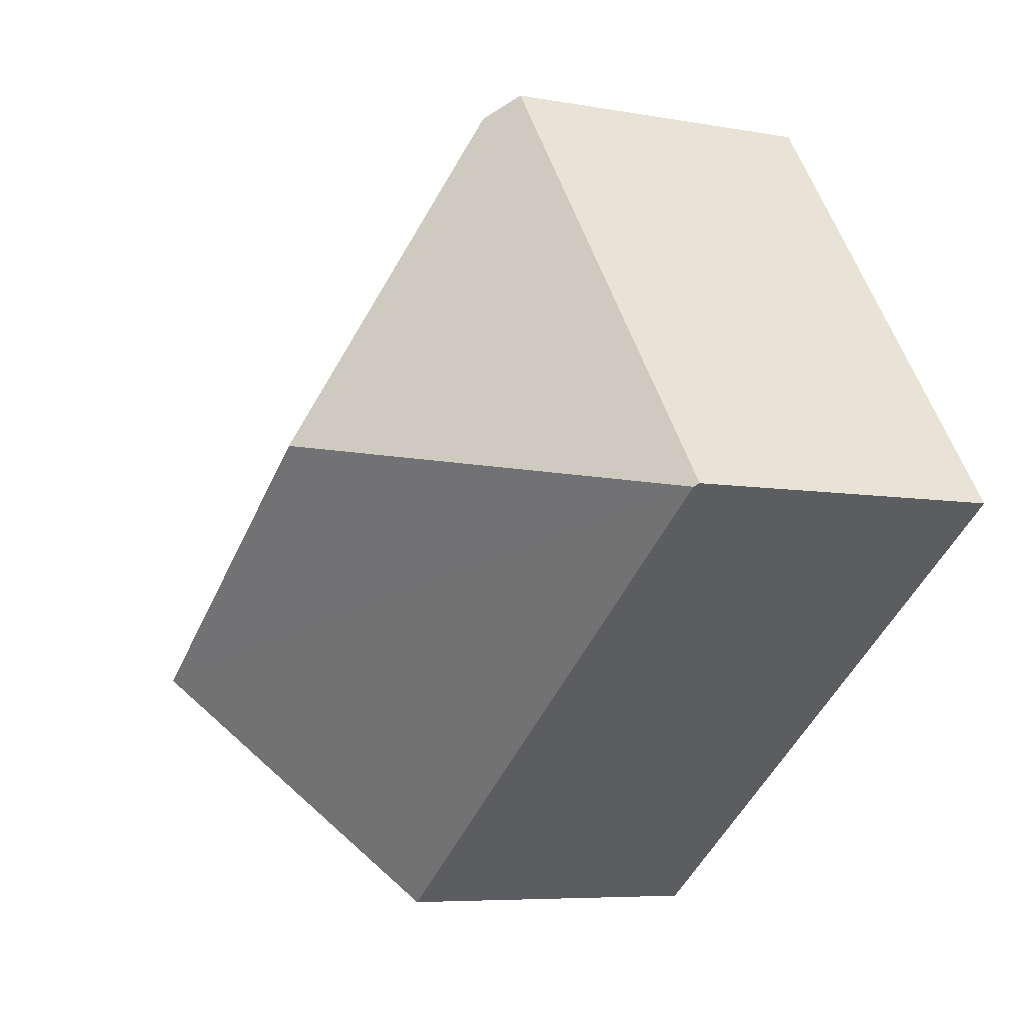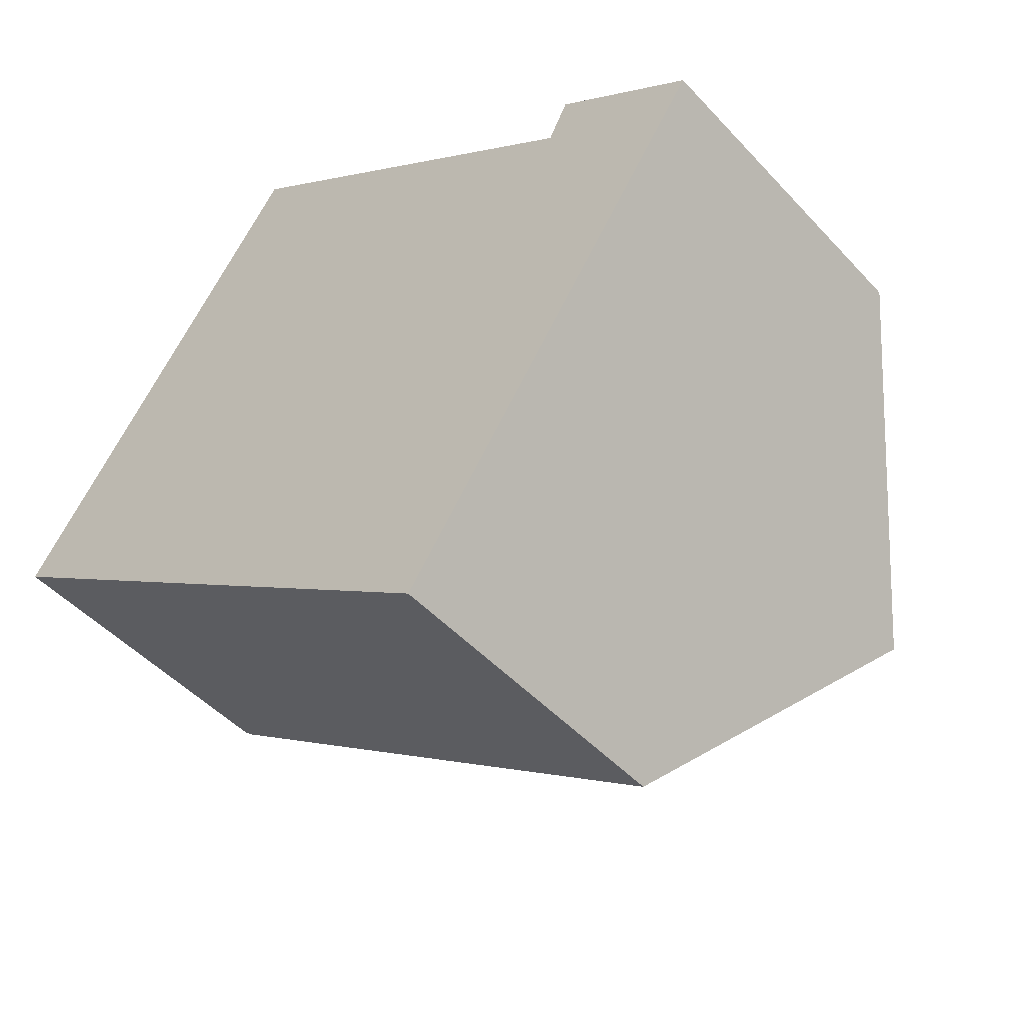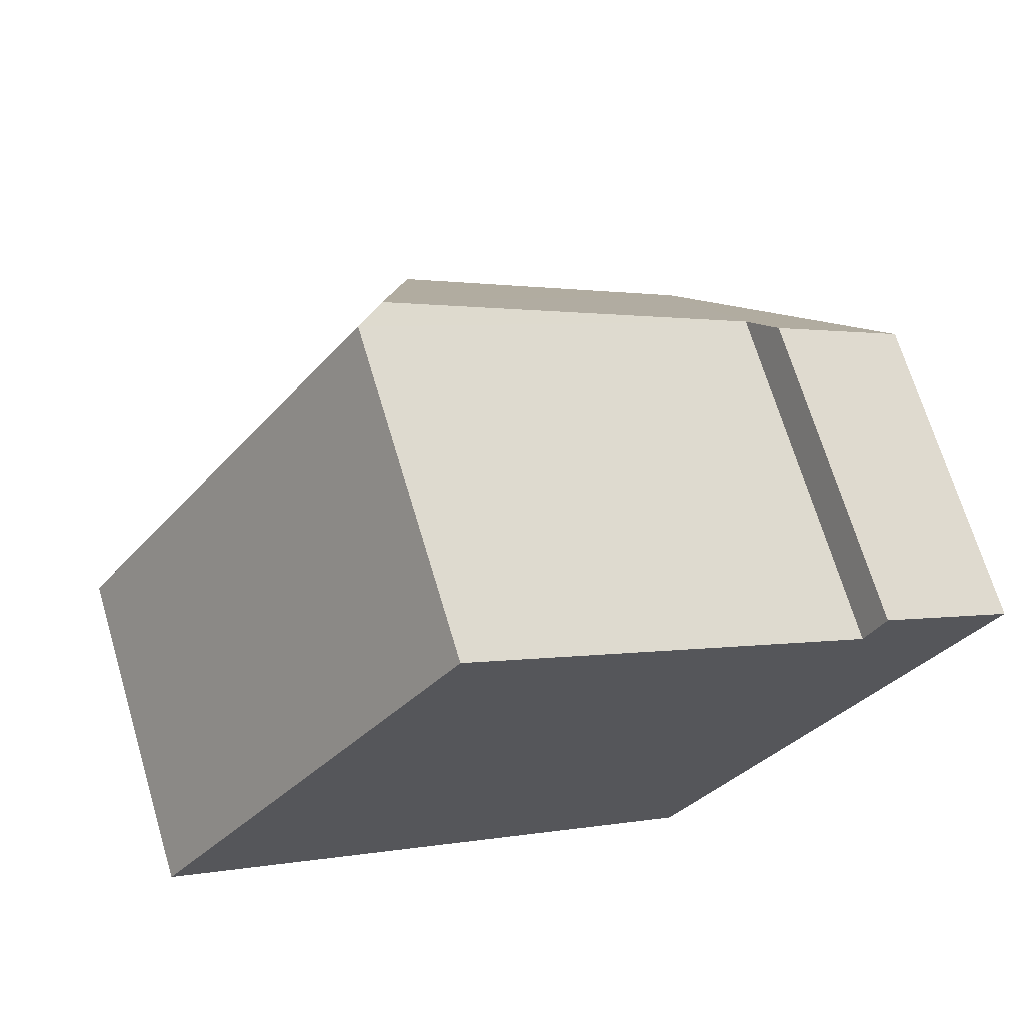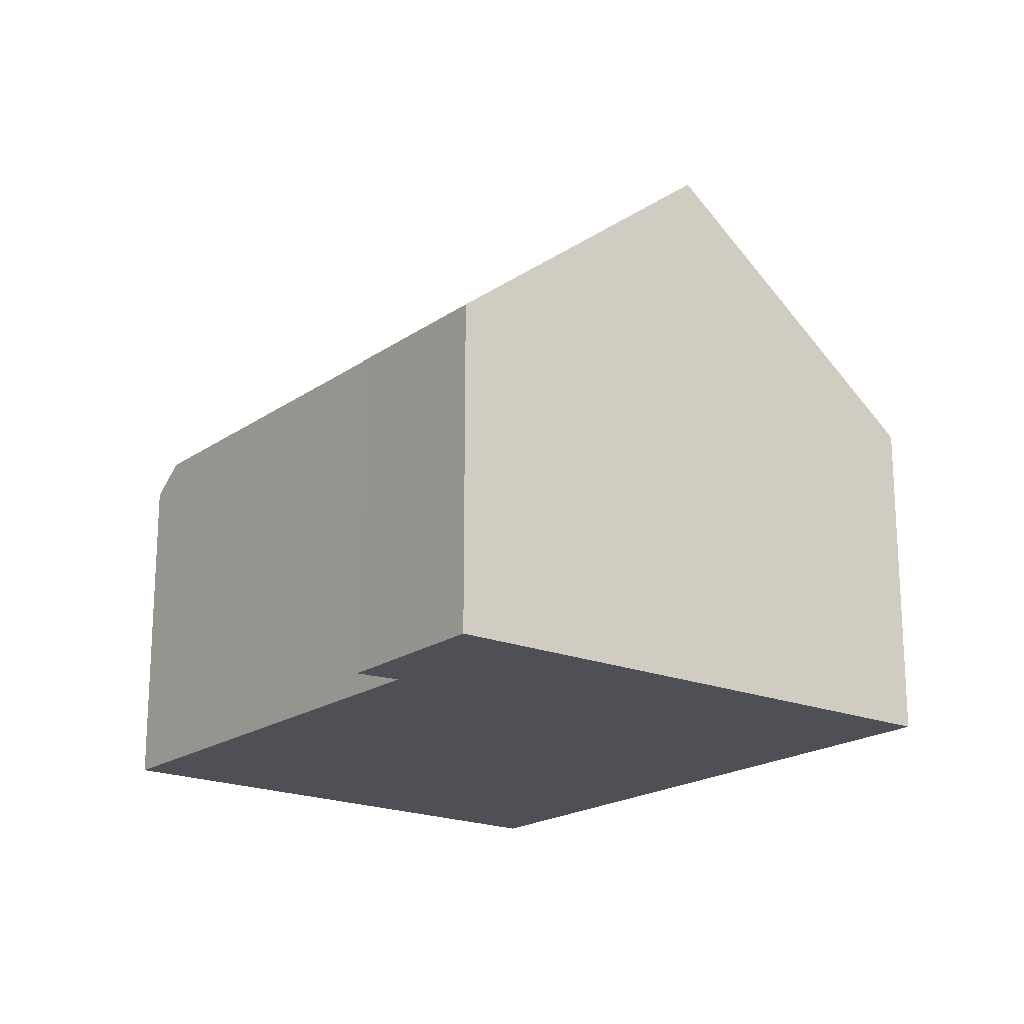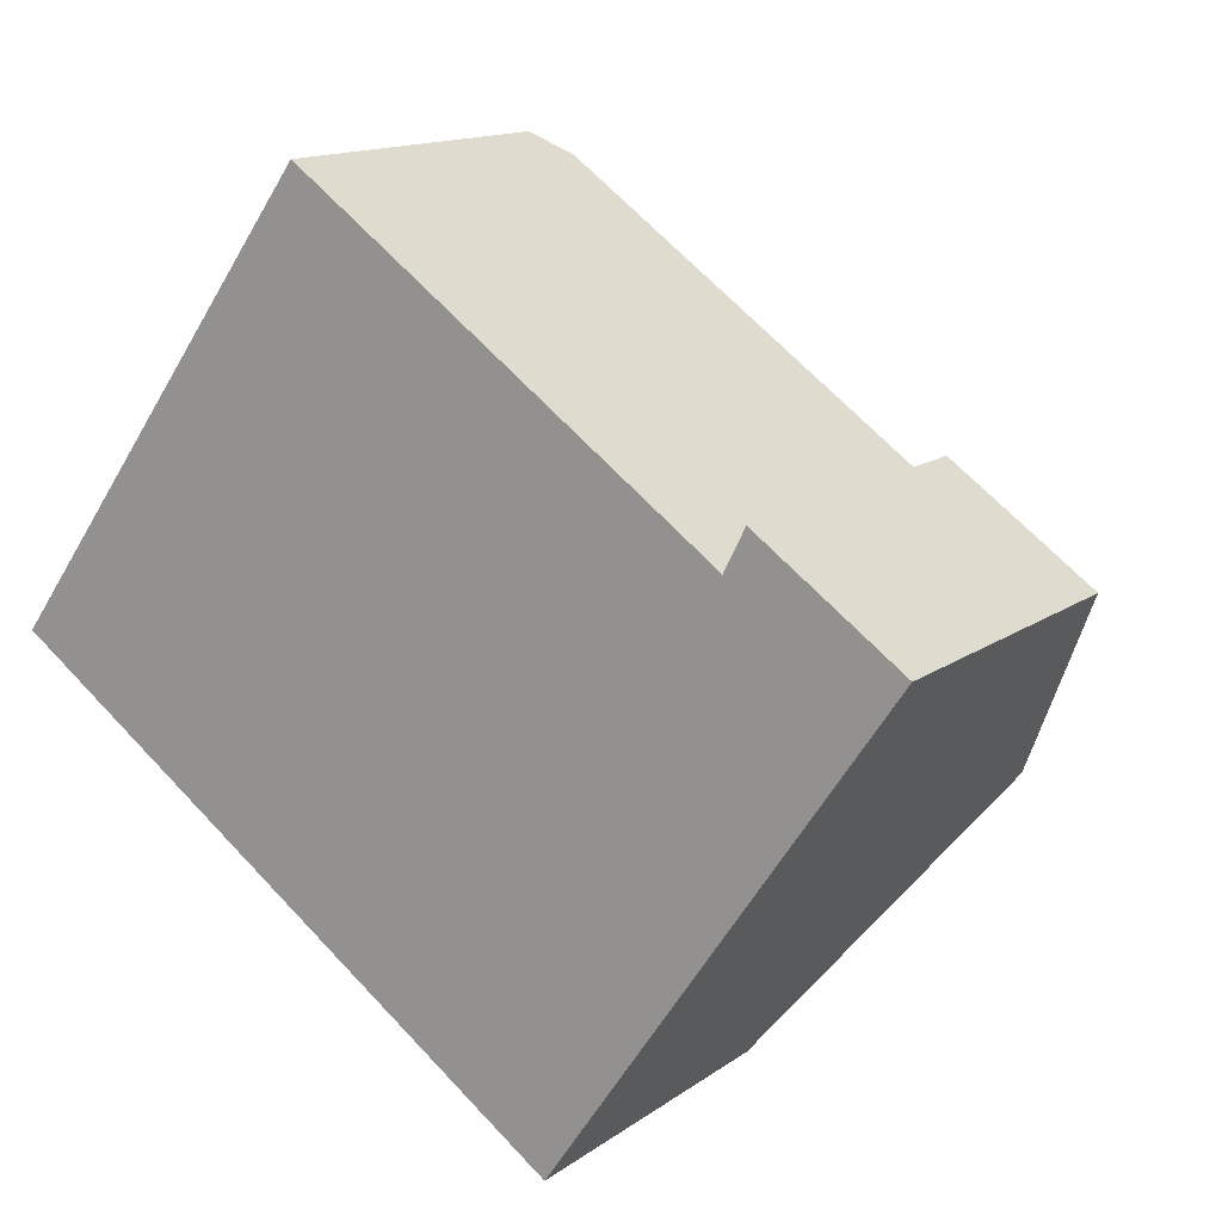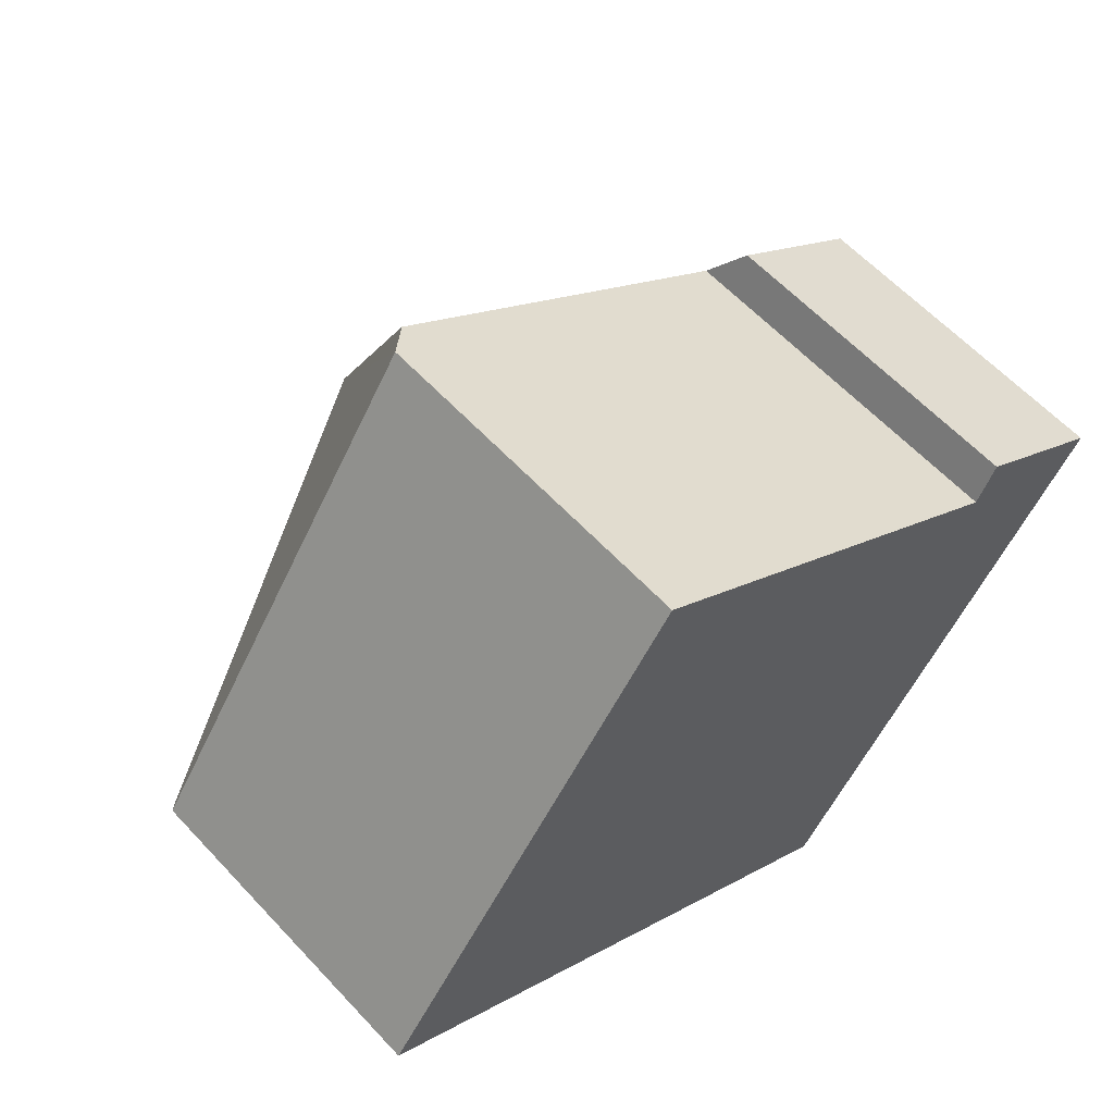
<metadata>
{"format":"obj","ext":"obj","renderer":"f3d","projection":"perspective","resolution":1024,"background":"white","views":[{"elev":-6.5,"azim":-118.6,"up":"+Z"},{"elev":-47.6,"azim":40.1,"up":"+Z"},{"elev":68.9,"azim":-16.6,"up":"+Z"},{"elev":-19.4,"azim":87.4,"up":"+Y"},{"elev":14.0,"azim":33.3,"up":"+Z"},{"elev":59.9,"azim":-42.5,"up":"+Z"}]}
</metadata>
<code>
v  14.41 10.96 -3.069
v  14.86 6.573 3.701
v  17.69 6.568 1.71
v  14.46 7.249 2.895
v  6.877 7.228 8.281
v  8.114 10.96 1.38
v  0.085 6.558 -0.06
v  11.13 6.558 -7.858
v  6.287 6.679 8.7
v  0 6.479 3.967e-16
v  6.287 -5.327e-16 8.7
v  0 0 0
v  14.46 -1.773e-16 2.895
v  14.86 -2.266e-16 3.701
v  6.877 -5.071e-16 8.281
v  17.69 -1.047e-16 1.71
v  14.41 1.879e-16 -3.069
v  11.13 4.812e-16 -7.858
v  0.085 3.674e-18 -0.06
g defaultobject
f 1 2 3
f 2 1 4
f 4 1 5
f 5 1 6
f 7 1 8
f 1 7 6
f 9 7 10
f 7 9 6
f 6 9 5
f 10 11 9
f 11 10 12
f 13 2 4
f 2 13 14
f 9 4 5
f 4 9 11
f 4 11 13
f 13 11 15
f 14 3 2
f 3 14 16
f 16 1 3
f 1 16 8
f 8 16 17
f 8 17 18
f 7 12 10
f 12 7 8
f 12 8 19
f 19 8 18
f 14 17 16
f 17 14 13
f 17 13 15
f 17 15 18
f 18 15 19
f 19 15 11
f 19 11 12

</code>
